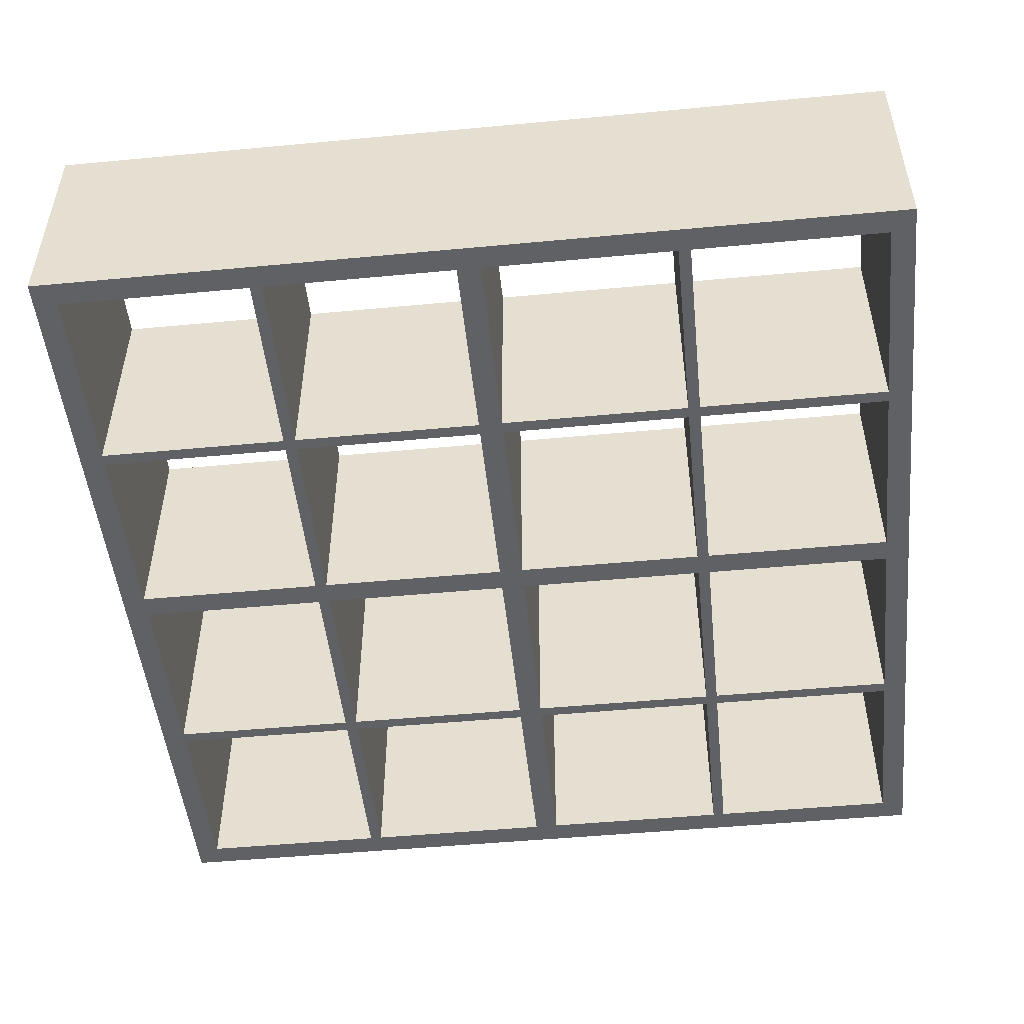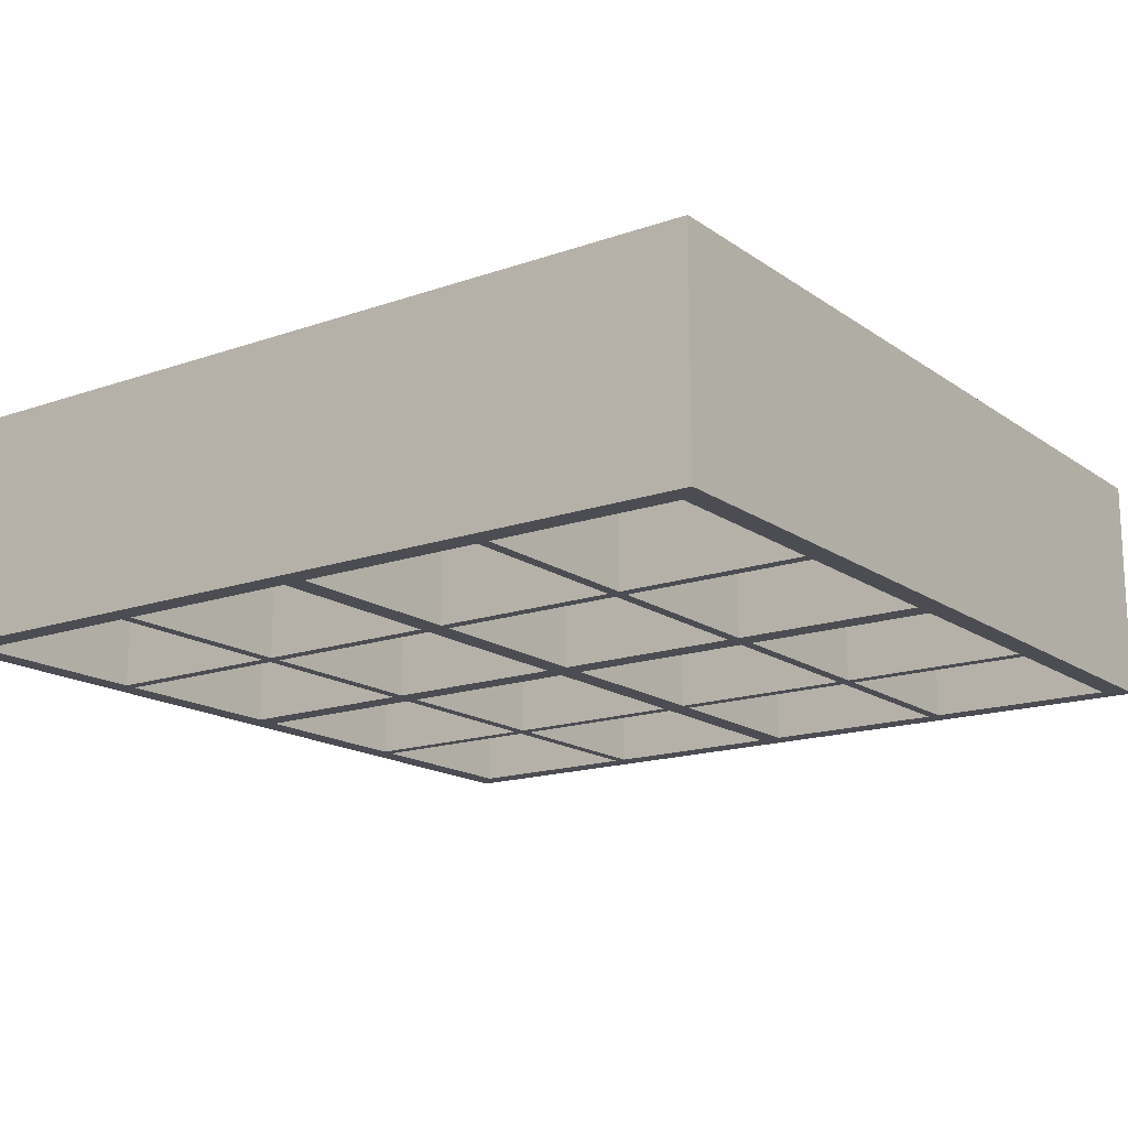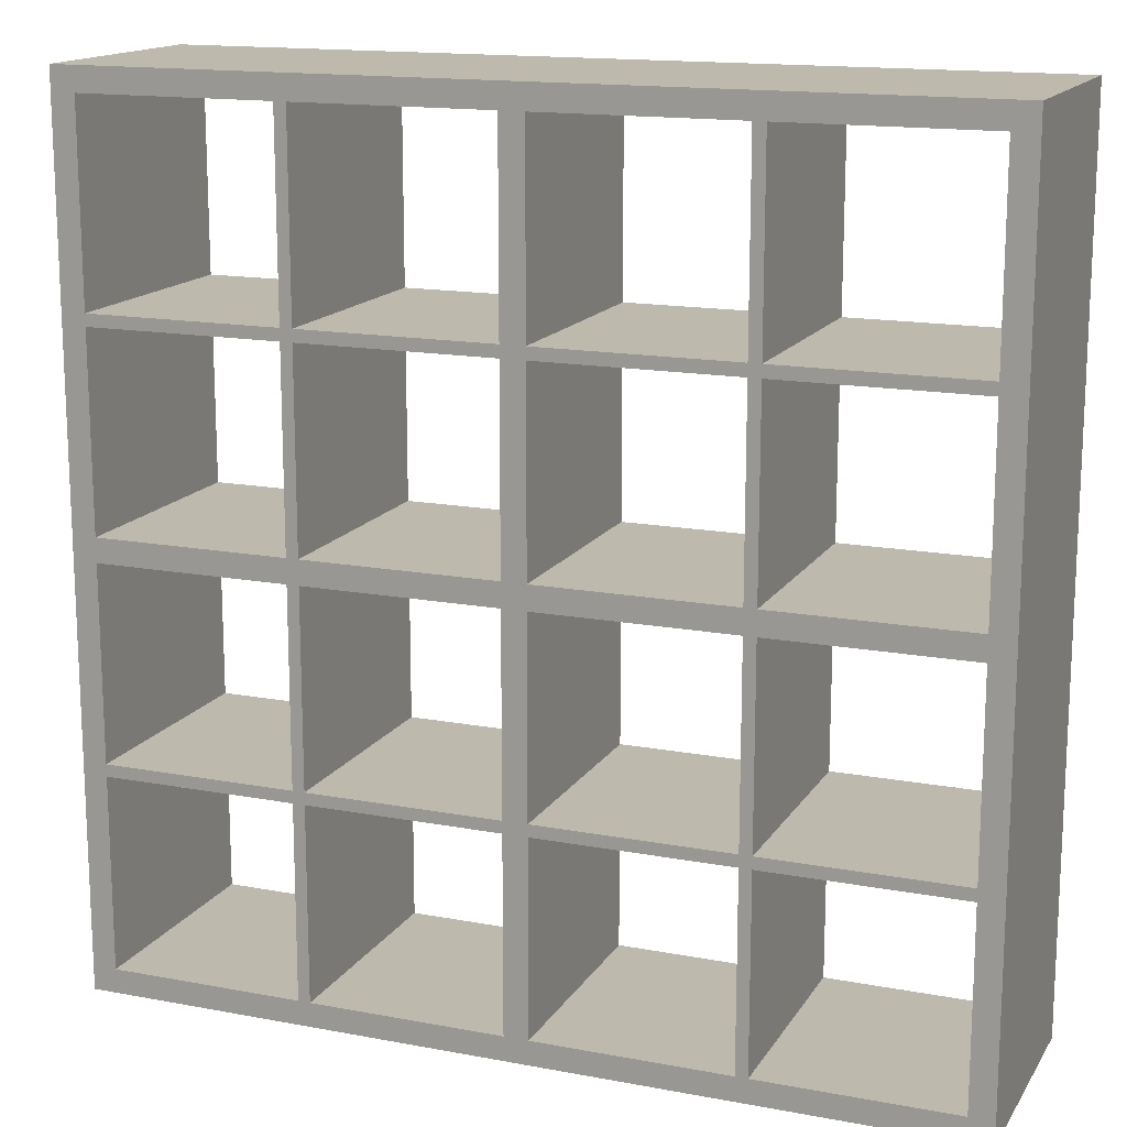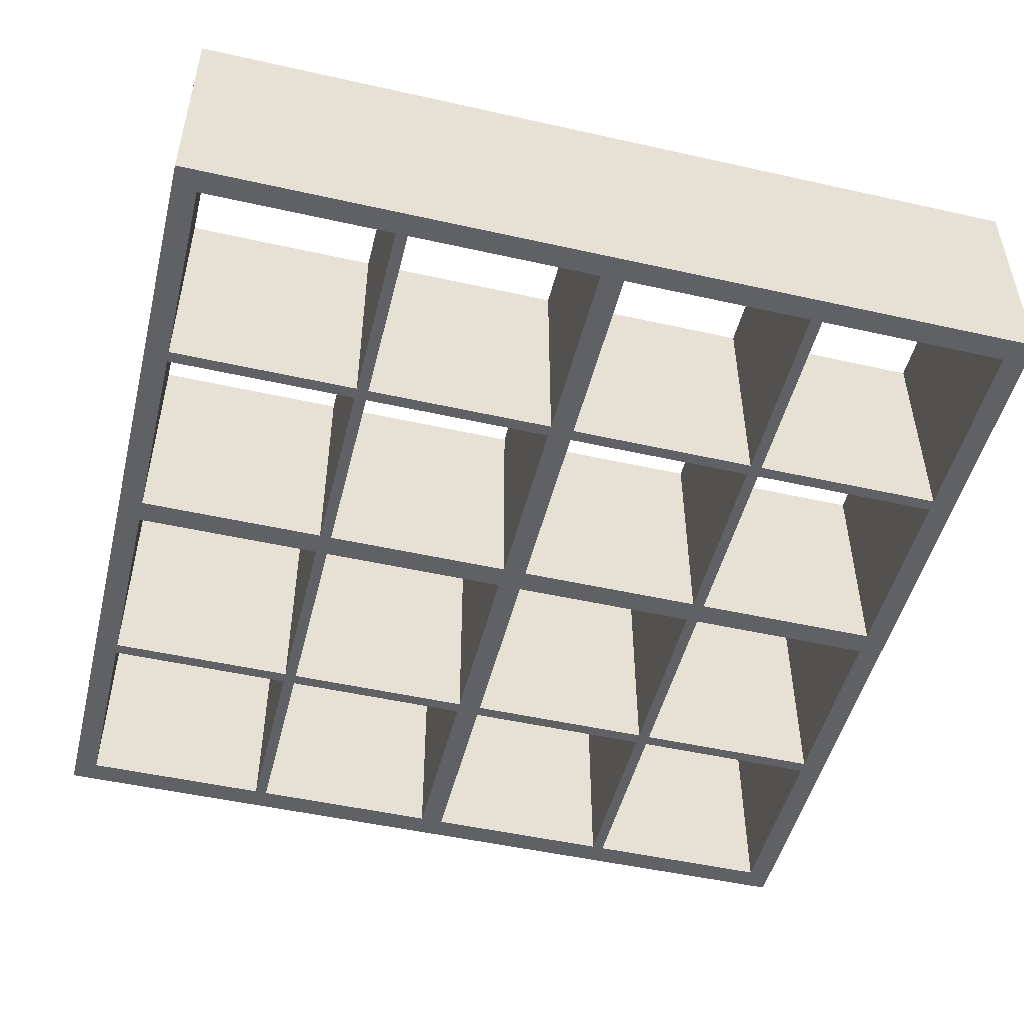
<metadata>
{"format":"obj","ext":"obj","renderer":"f3d","projection":"perspective","resolution":1024,"background":"white","views":[{"elev":-49.8,"azim":-84.1,"up":"+Z"},{"elev":-16.3,"azim":125.7,"up":"+Z"},{"elev":15.3,"azim":21.7,"up":"+Y"},{"elev":-49.6,"azim":166.1,"up":"+Z"}]}
</metadata>
<code>
o
v -3.6 -3.6 0.9
v -3.6 -3.6 -1
v -3.6 3.6 0.9
v -3.6 3.6 -1
v -1.8 -3.4 0.9
v -1.8 -3.4 -1
v -1.8 -1.8 0.9
v -1.8 -1.8 -1
v -1.8 -1.7 0.9
v -1.8 -1.7 -1
v -1.8 -0.1 0.9
v -1.8 -0.1 -1
v -1.8 0.1 0.9
v -1.8 0.1 -1
v -1.8 1.7 0.9
v -1.8 1.7 -1
v -1.8 1.8 0.9
v -1.8 1.8 -1
v -1.8 3.4 0.9
v -1.8 3.4 -1
v -0.1 -3.4 0.9
v -0.1 -3.4 -1
v -0.1 -1.8 0.9
v -0.1 -1.8 -1
v -0.1 -1.7 0.9
v -0.1 -1.7 -1
v -0.1 -0.1 0.9
v -0.1 -0.1 -1
v -0.1 0.1 0.9
v -0.1 0.1 -1
v -0.1 1.7 0.9
v -0.1 1.7 -1
v -0.1 1.8 0.9
v -0.1 1.8 -1
v -0.1 3.4 0.9
v -0.1 3.4 -1
v 1.7 -3.4 0.9
v 1.7 -3.4 -1
v 1.7 -1.8 0.9
v 1.7 -1.8 -1
v 1.7 -1.7 0.9
v 1.7 -1.7 -1
v 1.7 -0.1 0.9
v 1.7 -0.1 -1
v 1.7 0.1 0.9
v 1.7 0.1 -1
v 1.7 1.7 0.9
v 1.7 1.7 -1
v 1.7 1.8 0.9
v 1.7 1.8 -1
v 1.7 3.4 0.9
v 1.7 3.4 -1
v 3.4 -3.4 0.9
v 3.4 -3.4 -1
v 3.4 -1.8 0.9
v 3.4 -1.8 -1
v 3.4 -1.7 0.9
v 3.4 -1.7 -1
v 3.4 -0.1 0.9
v 3.4 -0.1 -1
v 3.4 0.1 0.9
v 3.4 0.1 -1
v 3.4 1.7 0.9
v 3.4 1.7 -1
v 3.4 1.8 0.9
v 3.4 1.8 -1
v 3.4 3.4 0.9
v 3.4 3.4 -1
v -3.4 -3.4 0.9
v -3.4 -3.4 -1
v -3.4 -1.8 0.9
v -3.4 -1.8 -1
v -3.4 -1.7 0.9
v -3.4 -1.7 -1
v -3.4 -0.1 0.9
v -3.4 -0.1 -1
v -3.4 0.1 0.9
v -3.4 0.1 -1
v -3.4 1.7 0.9
v -3.4 1.7 -1
v -3.4 1.8 0.9
v -3.4 1.8 -1
v -3.4 3.4 0.9
v -3.4 3.4 -1
v -1.7 -3.4 0.9
v -1.7 -3.4 -1
v -1.7 -1.8 0.9
v -1.7 -1.8 -1
v -1.7 -1.7 0.9
v -1.7 -1.7 -1
v -1.7 -0.1 0.9
v -1.7 -0.1 -1
v -1.7 0.1 0.9
v -1.7 0.1 -1
v -1.7 1.7 0.9
v -1.7 1.7 -1
v -1.7 1.8 0.9
v -1.7 1.8 -1
v -1.7 3.4 0.9
v -1.7 3.4 -1
v 0.1 -3.4 0.9
v 0.1 -3.4 -1
v 0.1 -1.8 0.9
v 0.1 -1.8 -1
v 0.1 -1.7 0.9
v 0.1 -1.7 -1
v 0.1 -0.1 0.9
v 0.1 -0.1 -1
v 0.1 0.1 0.9
v 0.1 0.1 -1
v 0.1 1.7 0.9
v 0.1 1.7 -1
v 0.1 1.8 0.9
v 0.1 1.8 -1
v 0.1 3.4 0.9
v 0.1 3.4 -1
v 1.8 -3.4 0.9
v 1.8 -3.4 -1
v 1.8 -1.8 0.9
v 1.8 -1.8 -1
v 1.8 -1.7 0.9
v 1.8 -1.7 -1
v 1.8 -0.1 0.9
v 1.8 -0.1 -1
v 1.8 0.1 0.9
v 1.8 0.1 -1
v 1.8 1.7 0.9
v 1.8 1.7 -1
v 1.8 1.8 0.9
v 1.8 1.8 -1
v 1.8 3.4 0.9
v 1.8 3.4 -1
v 3.6 -3.6 0.9
v 3.6 -3.6 -1
v 3.6 3.6 0.9
v 3.6 3.6 -1
v -3.6 -3.6 0.9
v -3.6 3.6 0.9
v -3.4 -3.4 0.9
v -3.4 -1.8 0.9
v -3.4 -1.7 0.9
v -3.4 -0.1 0.9
v -3.4 0.1 0.9
v -3.4 1.7 0.9
v -3.4 1.8 0.9
v -3.4 3.4 0.9
v -1.8 -3.4 0.9
v -1.8 -1.8 0.9
v -1.8 -1.7 0.9
v -1.8 -0.1 0.9
v -1.8 0.1 0.9
v -1.8 1.7 0.9
v -1.8 1.8 0.9
v -1.8 3.4 0.9
v -1.7 -3.4 0.9
v -1.7 -1.8 0.9
v -1.7 -1.7 0.9
v -1.7 -0.1 0.9
v -1.7 0.1 0.9
v -1.7 1.7 0.9
v -1.7 1.8 0.9
v -1.7 3.4 0.9
v -0.1 -3.4 0.9
v -0.1 -1.8 0.9
v -0.1 -1.7 0.9
v -0.1 -0.1 0.9
v -0.1 0.1 0.9
v -0.1 1.7 0.9
v -0.1 1.8 0.9
v -0.1 3.4 0.9
v 0.1 -3.4 0.9
v 0.1 -1.8 0.9
v 0.1 -1.7 0.9
v 0.1 -0.1 0.9
v 0.1 0.1 0.9
v 0.1 1.7 0.9
v 0.1 1.8 0.9
v 0.1 3.4 0.9
v 1.7 -3.4 0.9
v 1.7 -1.8 0.9
v 1.7 -1.7 0.9
v 1.7 -0.1 0.9
v 1.7 0.1 0.9
v 1.7 1.7 0.9
v 1.7 1.8 0.9
v 1.7 3.4 0.9
v 1.8 -3.4 0.9
v 1.8 -1.8 0.9
v 1.8 -1.7 0.9
v 1.8 -0.1 0.9
v 1.8 0.1 0.9
v 1.8 1.7 0.9
v 1.8 1.8 0.9
v 1.8 3.4 0.9
v 3.4 -3.4 0.9
v 3.4 -1.8 0.9
v 3.4 -1.7 0.9
v 3.4 -0.1 0.9
v 3.4 0.1 0.9
v 3.4 1.7 0.9
v 3.4 1.8 0.9
v 3.4 3.4 0.9
v 3.6 -3.6 0.9
v 3.6 3.6 0.9
v -3.6 -3.6 -1
v -3.6 3.6 -1
v -3.4 -3.4 -1
v -3.4 -1.8 -1
v -3.4 -1.7 -1
v -3.4 -0.1 -1
v -3.4 0.1 -1
v -3.4 1.7 -1
v -3.4 1.8 -1
v -3.4 3.4 -1
v -1.8 -3.4 -1
v -1.8 -1.8 -1
v -1.8 -1.7 -1
v -1.8 -0.1 -1
v -1.8 0.1 -1
v -1.8 1.7 -1
v -1.8 1.8 -1
v -1.8 3.4 -1
v -1.7 -3.4 -1
v -1.7 -1.8 -1
v -1.7 -1.7 -1
v -1.7 -0.1 -1
v -1.7 0.1 -1
v -1.7 1.7 -1
v -1.7 1.8 -1
v -1.7 3.4 -1
v -0.1 -3.4 -1
v -0.1 -1.8 -1
v -0.1 -1.7 -1
v -0.1 -0.1 -1
v -0.1 0.1 -1
v -0.1 1.7 -1
v -0.1 1.8 -1
v -0.1 3.4 -1
v 0.1 -3.4 -1
v 0.1 -1.8 -1
v 0.1 -1.7 -1
v 0.1 -0.1 -1
v 0.1 0.1 -1
v 0.1 1.7 -1
v 0.1 1.8 -1
v 0.1 3.4 -1
v 1.7 -3.4 -1
v 1.7 -1.8 -1
v 1.7 -1.7 -1
v 1.7 -0.1 -1
v 1.7 0.1 -1
v 1.7 1.7 -1
v 1.7 1.8 -1
v 1.7 3.4 -1
v 1.8 -3.4 -1
v 1.8 -1.8 -1
v 1.8 -1.7 -1
v 1.8 -0.1 -1
v 1.8 0.1 -1
v 1.8 1.7 -1
v 1.8 1.8 -1
v 1.8 3.4 -1
v 3.4 -3.4 -1
v 3.4 -1.8 -1
v 3.4 -1.7 -1
v 3.4 -0.1 -1
v 3.4 0.1 -1
v 3.4 1.7 -1
v 3.4 1.8 -1
v 3.4 3.4 -1
v 3.6 -3.6 -1
v 3.6 3.6 -1
v -3.6 -3.6 0.9
v 3.6 -3.6 0.9
v -3.6 -3.6 -1
v 3.6 -3.6 -1
v -3.4 -1.8 0.9
v -1.8 -1.8 0.9
v -1.7 -1.8 0.9
v -0.1 -1.8 0.9
v 0.1 -1.8 0.9
v 1.7 -1.8 0.9
v 1.8 -1.8 0.9
v 3.4 -1.8 0.9
v -3.4 -1.8 -1
v -1.8 -1.8 -1
v -1.7 -1.8 -1
v -0.1 -1.8 -1
v 0.1 -1.8 -1
v 1.7 -1.8 -1
v 1.8 -1.8 -1
v 3.4 -1.8 -1
v -3.4 -0.1 0.9
v -1.8 -0.1 0.9
v -1.7 -0.1 0.9
v -0.1 -0.1 0.9
v 0.1 -0.1 0.9
v 1.7 -0.1 0.9
v 1.8 -0.1 0.9
v 3.4 -0.1 0.9
v -3.4 -0.1 -1
v -1.8 -0.1 -1
v -1.7 -0.1 -1
v -0.1 -0.1 -1
v 0.1 -0.1 -1
v 1.7 -0.1 -1
v 1.8 -0.1 -1
v 3.4 -0.1 -1
v -3.4 1.7 0.9
v -1.8 1.7 0.9
v -1.7 1.7 0.9
v -0.1 1.7 0.9
v 0.1 1.7 0.9
v 1.7 1.7 0.9
v 1.8 1.7 0.9
v 3.4 1.7 0.9
v -3.4 1.7 -1
v -1.8 1.7 -1
v -1.7 1.7 -1
v -0.1 1.7 -1
v 0.1 1.7 -1
v 1.7 1.7 -1
v 1.8 1.7 -1
v 3.4 1.7 -1
v -3.4 3.4 0.9
v -1.8 3.4 0.9
v -1.7 3.4 0.9
v -0.1 3.4 0.9
v 0.1 3.4 0.9
v 1.7 3.4 0.9
v 1.8 3.4 0.9
v 3.4 3.4 0.9
v -3.4 3.4 -1
v -1.8 3.4 -1
v -1.7 3.4 -1
v -0.1 3.4 -1
v 0.1 3.4 -1
v 1.7 3.4 -1
v 1.8 3.4 -1
v 3.4 3.4 -1
v -3.4 -3.4 0.9
v -1.8 -3.4 0.9
v -1.7 -3.4 0.9
v -0.1 -3.4 0.9
v 0.1 -3.4 0.9
v 1.7 -3.4 0.9
v 1.8 -3.4 0.9
v 3.4 -3.4 0.9
v -3.4 -3.4 -1
v -1.8 -3.4 -1
v -1.7 -3.4 -1
v -0.1 -3.4 -1
v 0.1 -3.4 -1
v 1.7 -3.4 -1
v 1.8 -3.4 -1
v 3.4 -3.4 -1
v -3.4 -1.7 0.9
v -1.8 -1.7 0.9
v -1.7 -1.7 0.9
v -0.1 -1.7 0.9
v 0.1 -1.7 0.9
v 1.7 -1.7 0.9
v 1.8 -1.7 0.9
v 3.4 -1.7 0.9
v -3.4 -1.7 -1
v -1.8 -1.7 -1
v -1.7 -1.7 -1
v -0.1 -1.7 -1
v 0.1 -1.7 -1
v 1.7 -1.7 -1
v 1.8 -1.7 -1
v 3.4 -1.7 -1
v -3.4 0.1 0.9
v -1.8 0.1 0.9
v -1.7 0.1 0.9
v -0.1 0.1 0.9
v 0.1 0.1 0.9
v 1.7 0.1 0.9
v 1.8 0.1 0.9
v 3.4 0.1 0.9
v -3.4 0.1 -1
v -1.8 0.1 -1
v -1.7 0.1 -1
v -0.1 0.1 -1
v 0.1 0.1 -1
v 1.7 0.1 -1
v 1.8 0.1 -1
v 3.4 0.1 -1
v -3.4 1.8 0.9
v -1.8 1.8 0.9
v -1.7 1.8 0.9
v -0.1 1.8 0.9
v 0.1 1.8 0.9
v 1.7 1.8 0.9
v 1.8 1.8 0.9
v 3.4 1.8 0.9
v -3.4 1.8 -1
v -1.8 1.8 -1
v -1.7 1.8 -1
v -0.1 1.8 -1
v 0.1 1.8 -1
v 1.7 1.8 -1
v 1.8 1.8 -1
v 3.4 1.8 -1
v -3.6 3.6 0.9
v 3.6 3.6 0.9
v -3.6 3.6 -1
v 3.6 3.6 -1
f 3 2 1
f 4 2 3
f 7 6 5
f 8 6 7
f 11 10 9
f 12 10 11
f 15 14 13
f 16 14 15
f 19 18 17
f 20 18 19
f 23 22 21
f 24 22 23
f 27 26 25
f 28 26 27
f 31 30 29
f 32 30 31
f 35 34 33
f 36 34 35
f 39 38 37
f 40 38 39
f 43 42 41
f 44 42 43
f 47 46 45
f 48 46 47
f 51 50 49
f 52 50 51
f 55 54 53
f 56 54 55
f 59 58 57
f 60 58 59
f 63 62 61
f 64 62 63
f 67 66 65
f 68 66 67
f 69 70 71
f 71 70 72
f 73 74 75
f 75 74 76
f 77 78 79
f 79 78 80
f 81 82 83
f 83 82 84
f 85 86 87
f 87 86 88
f 89 90 91
f 91 90 92
f 93 94 95
f 95 94 96
f 97 98 99
f 99 98 100
f 101 102 103
f 103 102 104
f 105 106 107
f 107 106 108
f 109 110 111
f 111 110 112
f 113 114 115
f 115 114 116
f 117 118 119
f 119 118 120
f 121 122 123
f 123 122 124
f 125 126 127
f 127 126 128
f 129 130 131
f 131 130 132
f 133 134 135
f 135 134 136
f 139 138 137
f 140 138 139
f 141 138 140
f 142 138 141
f 143 138 142
f 144 138 143
f 145 138 144
f 146 138 145
f 147 139 137
f 148 141 140
f 149 141 148
f 150 143 142
f 151 143 150
f 152 145 144
f 153 145 152
f 154 138 146
f 155 153 152
f 155 154 153
f 155 151 150
f 155 147 137
f 155 152 151
f 155 149 148
f 155 150 149
f 155 148 147
f 156 154 155
f 157 154 156
f 158 154 157
f 159 154 158
f 160 154 159
f 161 154 160
f 162 138 154
f 162 154 161
f 163 155 137
f 164 157 156
f 165 157 164
f 166 159 158
f 167 159 166
f 168 161 160
f 169 161 168
f 170 138 162
f 171 167 166
f 171 170 169
f 171 169 168
f 171 165 164
f 171 168 167
f 171 163 137
f 171 166 165
f 171 164 163
f 172 170 171
f 173 170 172
f 174 170 173
f 175 170 174
f 176 170 175
f 177 170 176
f 178 138 170
f 178 170 177
f 179 171 137
f 180 173 172
f 181 173 180
f 182 175 174
f 183 175 182
f 184 177 176
f 185 177 184
f 186 138 178
f 187 183 182
f 187 186 185
f 187 185 184
f 187 181 180
f 187 184 183
f 187 179 137
f 187 182 181
f 187 180 179
f 188 186 187
f 189 186 188
f 190 186 189
f 191 186 190
f 192 186 191
f 193 186 192
f 194 138 186
f 194 186 193
f 195 187 137
f 196 189 188
f 197 189 196
f 198 191 190
f 199 191 198
f 200 193 192
f 201 193 200
f 202 138 194
f 203 199 198
f 203 202 201
f 203 201 200
f 203 197 196
f 203 200 199
f 203 195 137
f 203 198 197
f 203 196 195
f 204 138 202
f 204 202 203
f 205 206 207
f 207 206 208
f 208 206 209
f 209 206 210
f 210 206 211
f 211 206 212
f 212 206 213
f 213 206 214
f 205 207 215
f 208 209 216
f 216 209 217
f 210 211 218
f 218 211 219
f 212 213 220
f 220 213 221
f 214 206 222
f 220 221 223
f 221 222 223
f 218 219 223
f 205 215 223
f 219 220 223
f 216 217 223
f 217 218 223
f 215 216 223
f 223 222 224
f 224 222 225
f 225 222 226
f 226 222 227
f 227 222 228
f 228 222 229
f 222 206 230
f 229 222 230
f 205 223 231
f 224 225 232
f 232 225 233
f 226 227 234
f 234 227 235
f 228 229 236
f 236 229 237
f 230 206 238
f 234 235 239
f 237 238 239
f 236 237 239
f 232 233 239
f 235 236 239
f 205 231 239
f 233 234 239
f 231 232 239
f 239 238 240
f 240 238 241
f 241 238 242
f 242 238 243
f 243 238 244
f 244 238 245
f 238 206 246
f 245 238 246
f 205 239 247
f 240 241 248
f 248 241 249
f 242 243 250
f 250 243 251
f 244 245 252
f 252 245 253
f 246 206 254
f 250 251 255
f 253 254 255
f 252 253 255
f 248 249 255
f 251 252 255
f 205 247 255
f 249 250 255
f 247 248 255
f 255 254 256
f 256 254 257
f 257 254 258
f 258 254 259
f 259 254 260
f 260 254 261
f 254 206 262
f 261 254 262
f 205 255 263
f 256 257 264
f 264 257 265
f 258 259 266
f 266 259 267
f 260 261 268
f 268 261 269
f 262 206 270
f 266 267 271
f 269 270 271
f 268 269 271
f 264 265 271
f 267 268 271
f 205 263 271
f 265 266 271
f 263 264 271
f 270 206 272
f 271 270 272
f 275 274 273
f 276 274 275
f 285 278 277
f 286 278 285
f 287 280 279
f 288 280 287
f 289 282 281
f 290 282 289
f 291 284 283
f 292 284 291
f 301 294 293
f 302 294 301
f 303 296 295
f 304 296 303
f 305 298 297
f 306 298 305
f 307 300 299
f 308 300 307
f 317 310 309
f 318 310 317
f 319 312 311
f 320 312 319
f 321 314 313
f 322 314 321
f 323 316 315
f 324 316 323
f 333 326 325
f 334 326 333
f 335 328 327
f 336 328 335
f 337 330 329
f 338 330 337
f 339 332 331
f 340 332 339
f 341 342 349
f 349 342 350
f 343 344 351
f 351 344 352
f 345 346 353
f 353 346 354
f 347 348 355
f 355 348 356
f 357 358 365
f 365 358 366
f 359 360 367
f 367 360 368
f 361 362 369
f 369 362 370
f 363 364 371
f 371 364 372
f 373 374 381
f 381 374 382
f 375 376 383
f 383 376 384
f 377 378 385
f 385 378 386
f 379 380 387
f 387 380 388
f 389 390 397
f 397 390 398
f 391 392 399
f 399 392 400
f 393 394 401
f 401 394 402
f 395 396 403
f 403 396 404
f 405 406 407
f 407 406 408

</code>
